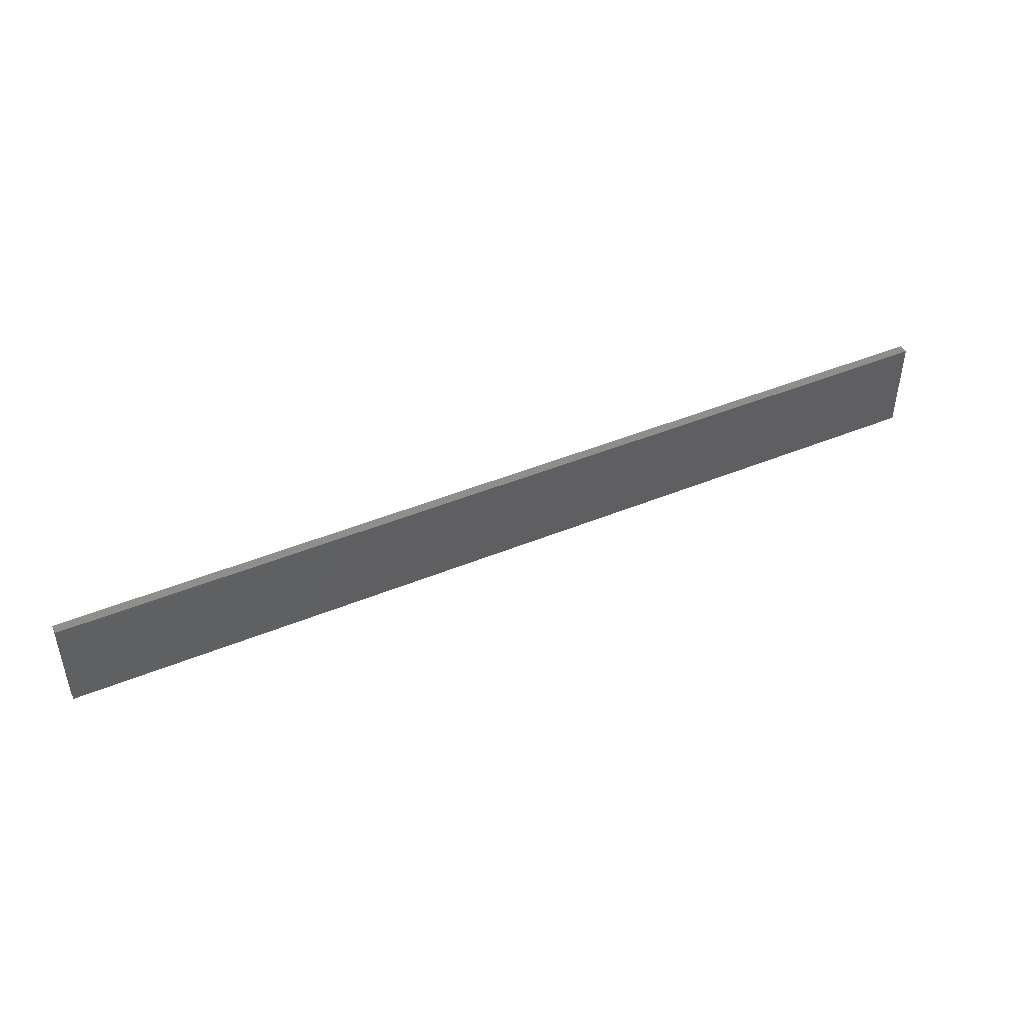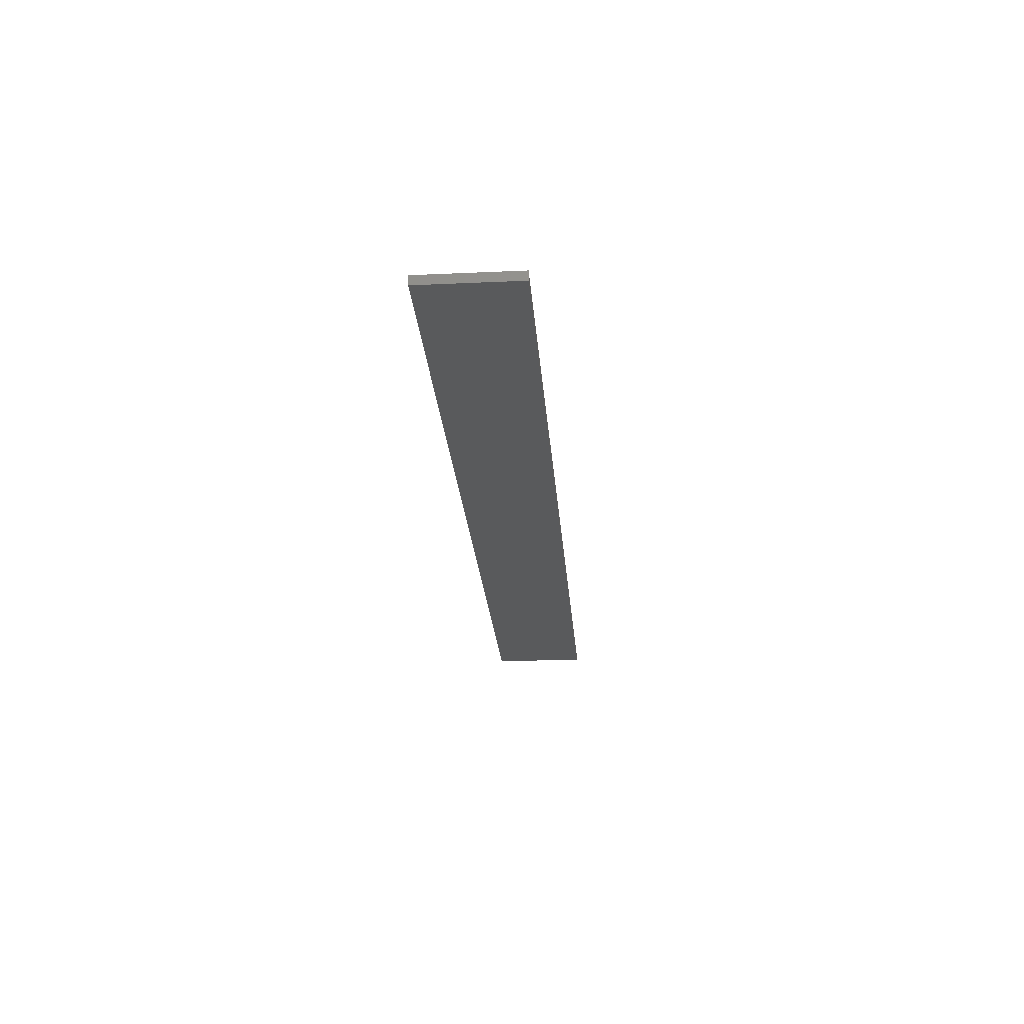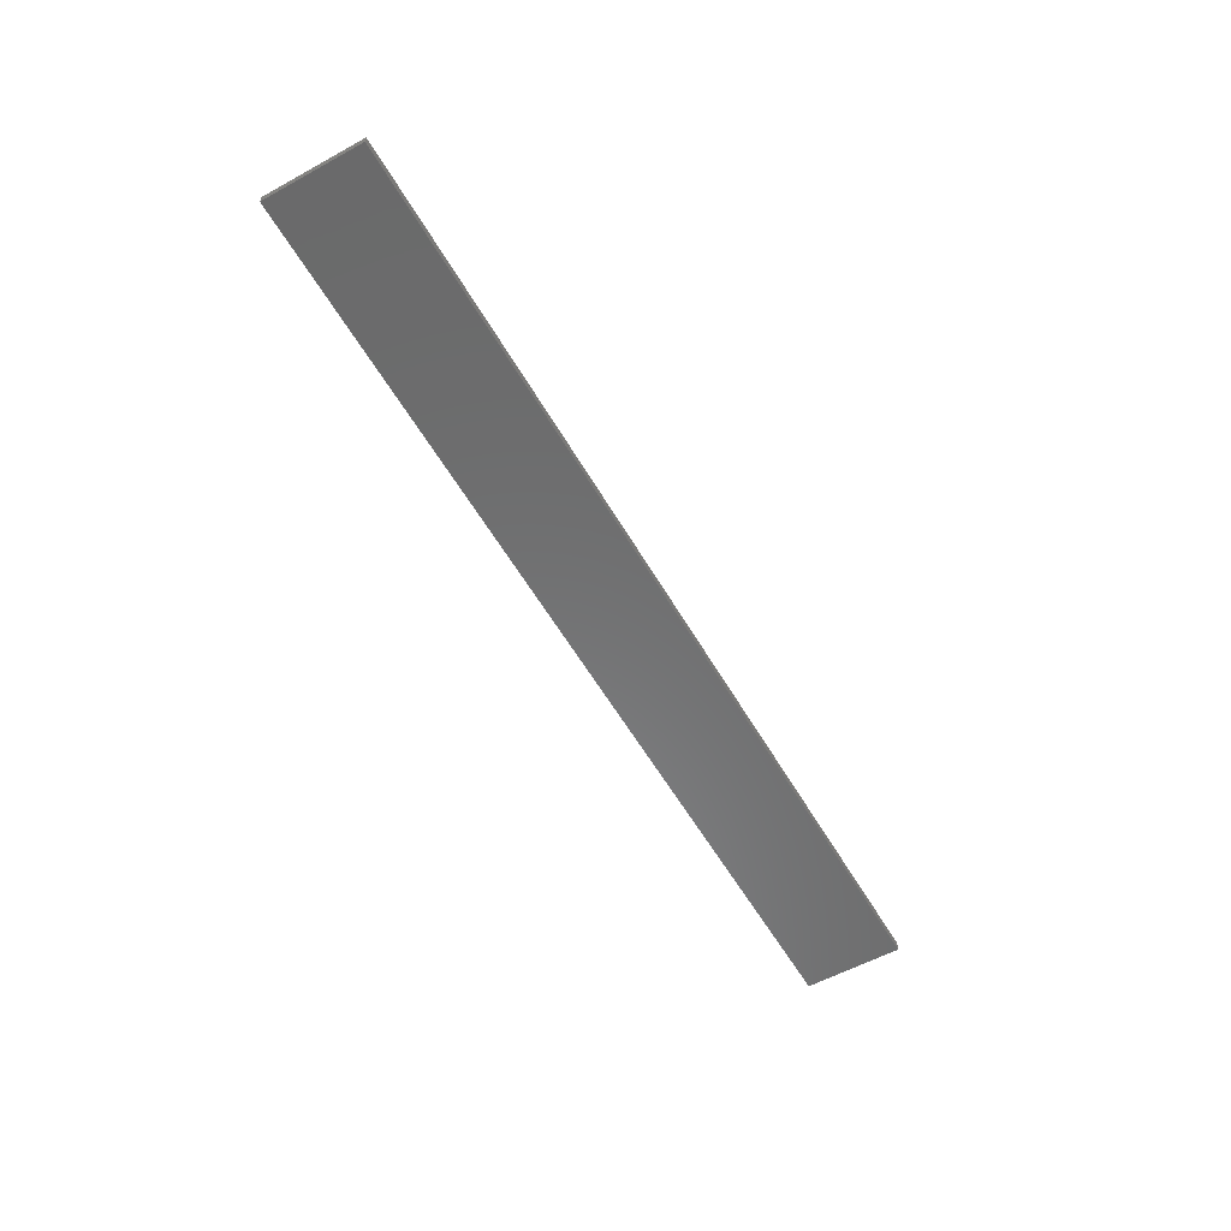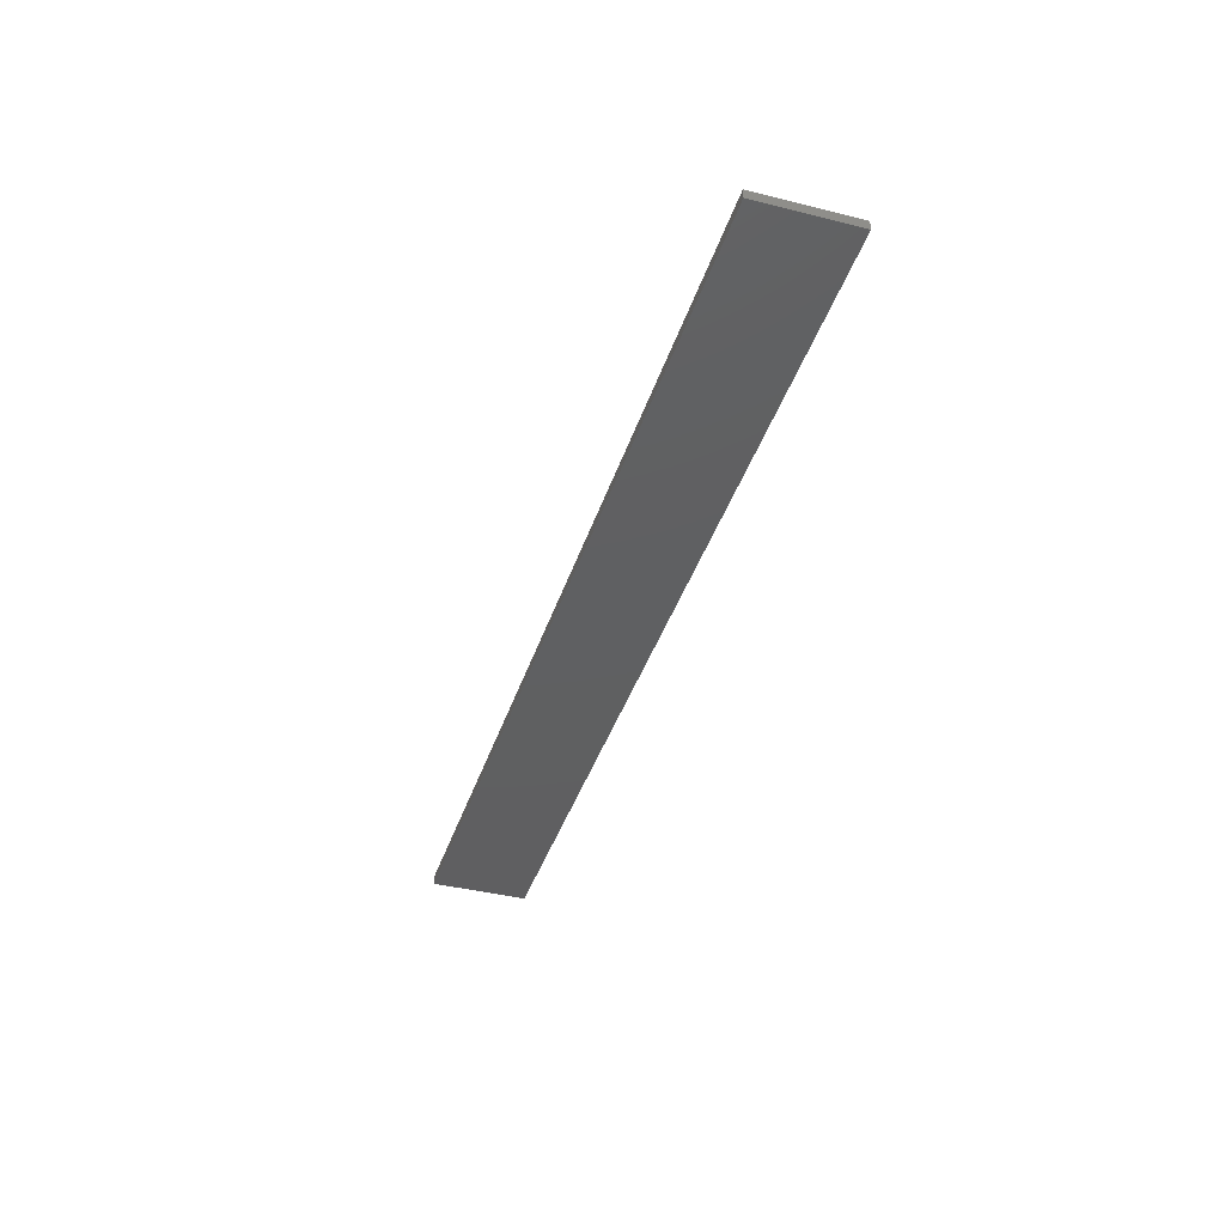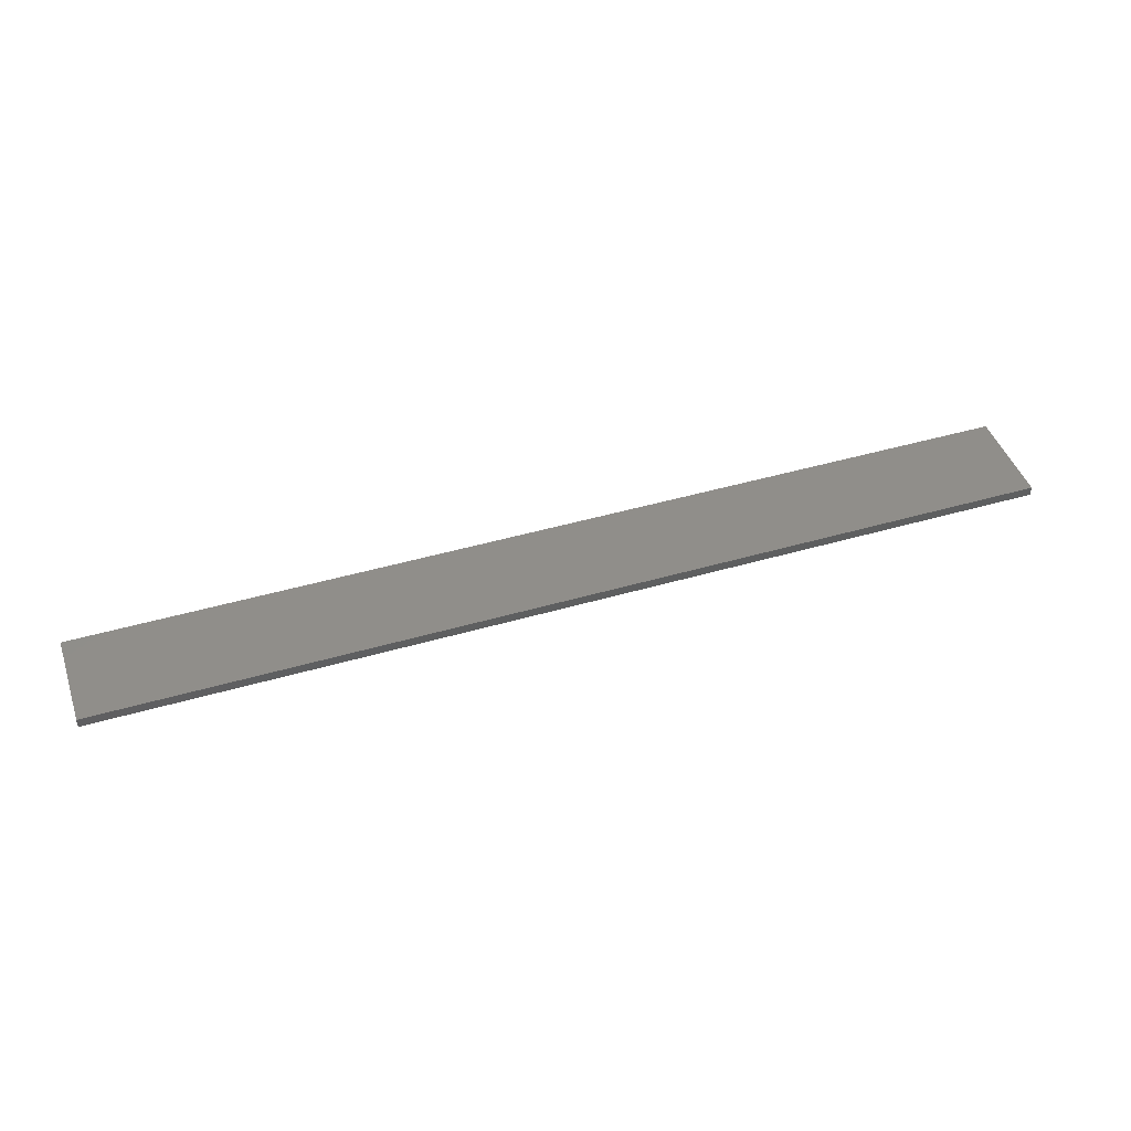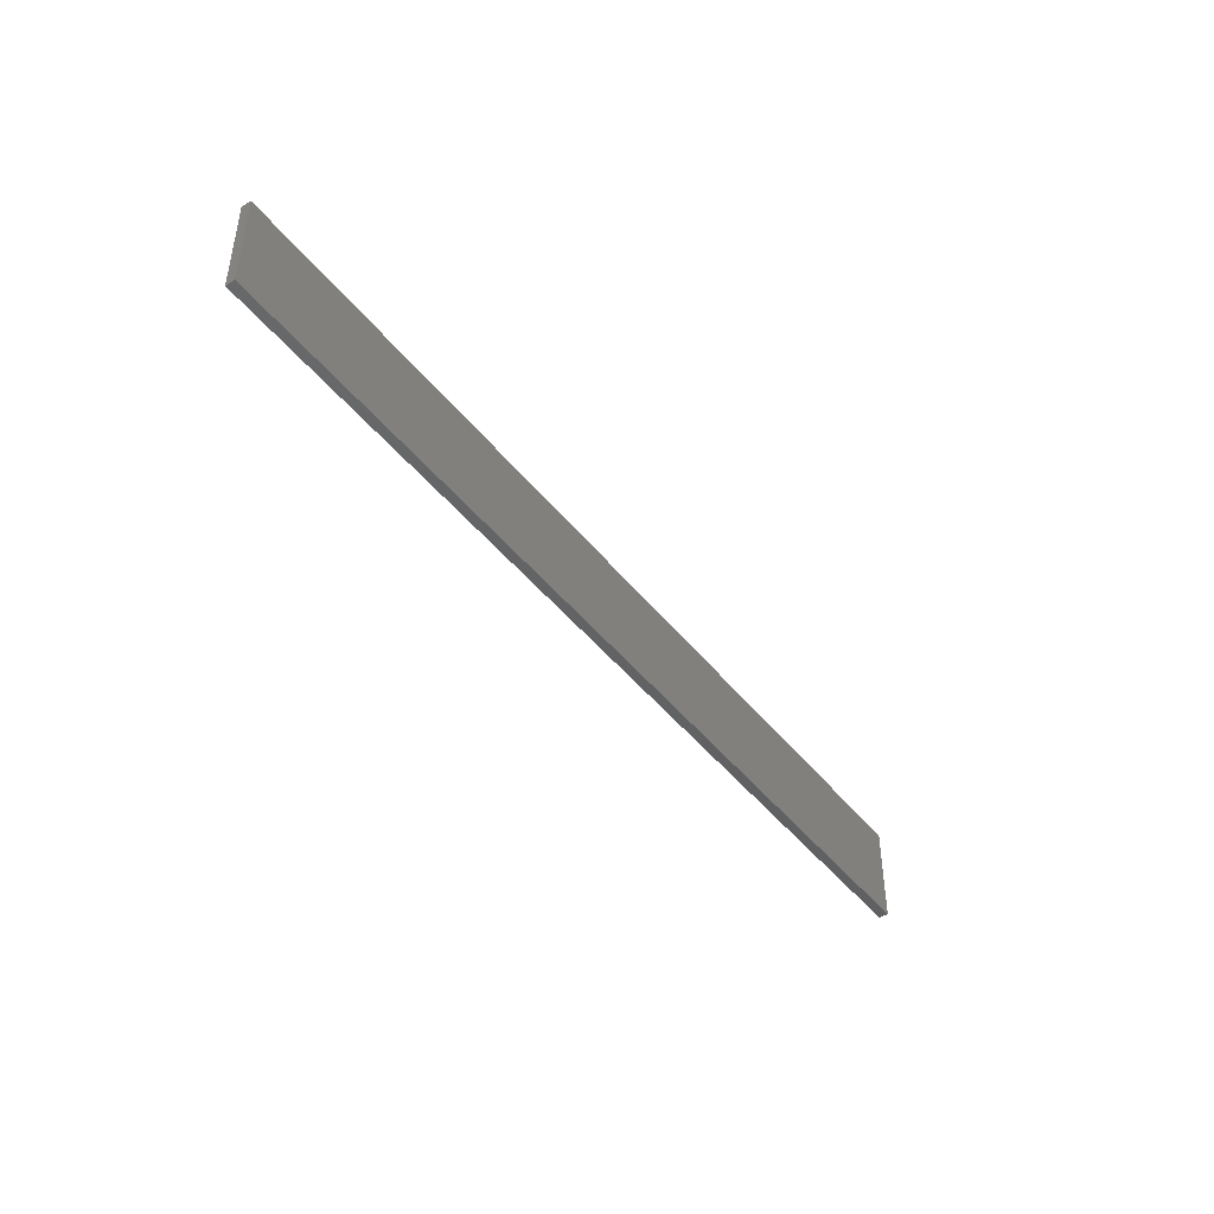
<metadata>
{"format":"stl","ext":"stl","renderer":"f3d","projection":"perspective","resolution":1024,"background":"white","views":[{"elev":45.4,"azim":154.7,"up":"+Y"},{"elev":-23.7,"azim":94.3,"up":"+Z"},{"elev":-57.1,"azim":-60.3,"up":"+Z"},{"elev":-39.8,"azim":-107.2,"up":"+Z"},{"elev":45.2,"azim":-18.6,"up":"+Z"},{"elev":-44.2,"azim":125.2,"up":"+Y"}]}
</metadata>
<code>
# stl→obj: 8 verts, 12 faces
v -99 10.25 10.8
v 99 -10.25 10.8
v 99 10.25 10.8
v -99 -10.25 10.8
v -99 -10.25 8.8
v 99 10.25 8.8
v 99 -10.25 8.8
v -99 10.25 8.8
f 1 2 3
f 2 1 4
f 5 6 7
f 6 5 8
f 2 6 3
f 6 2 7
f 6 1 3
f 1 6 8
f 5 1 8
f 1 5 4
f 5 2 4
f 2 5 7

</code>
